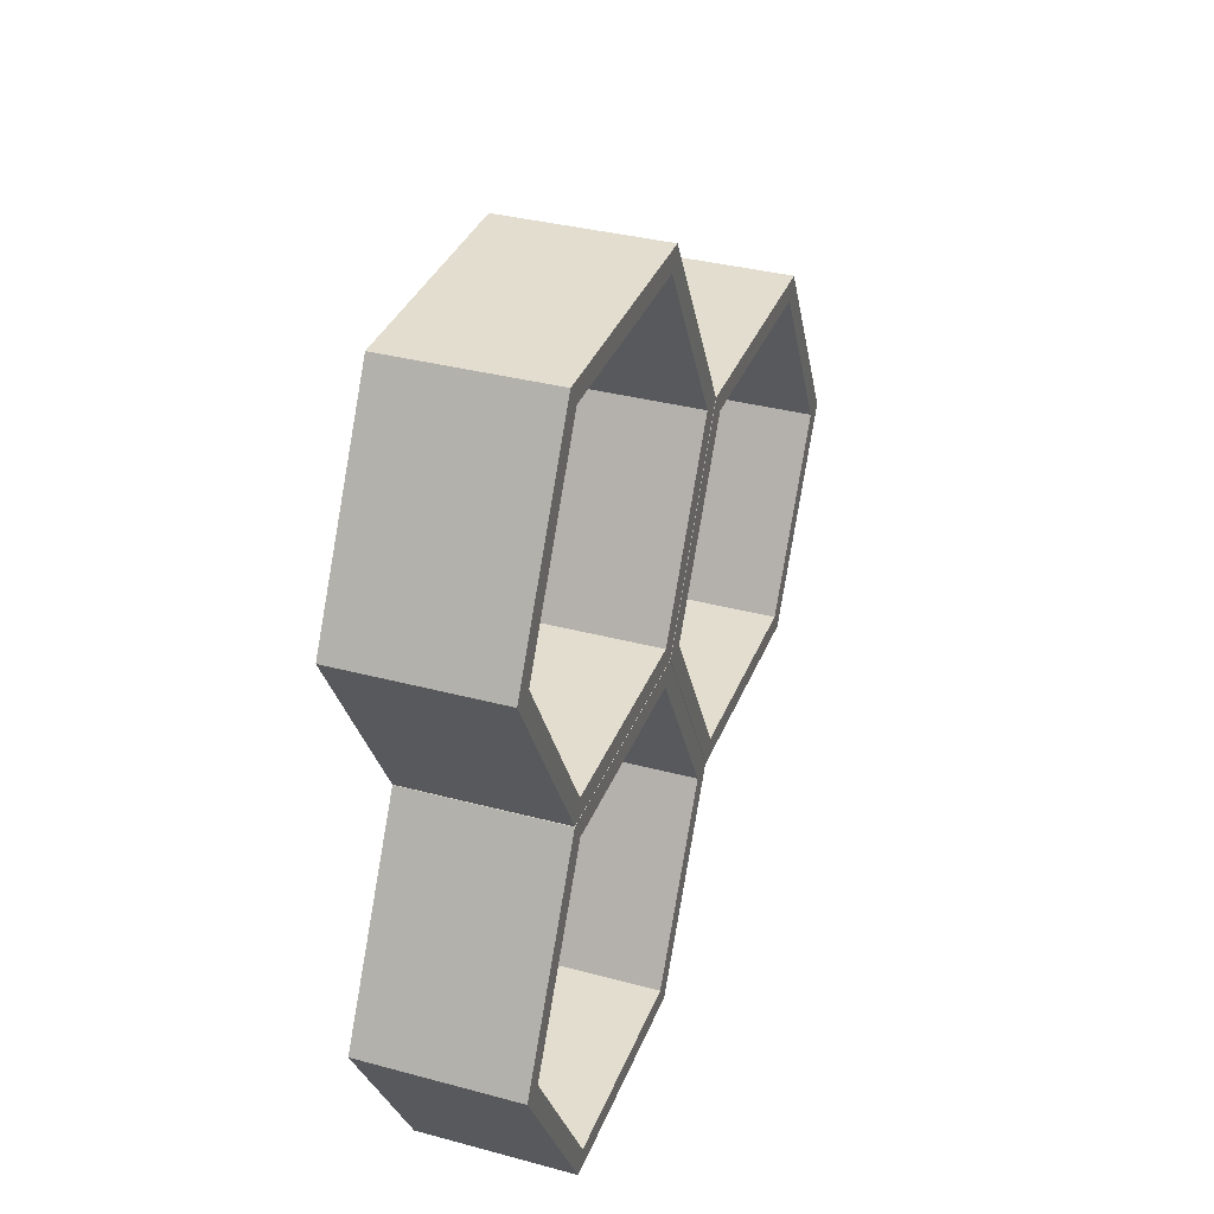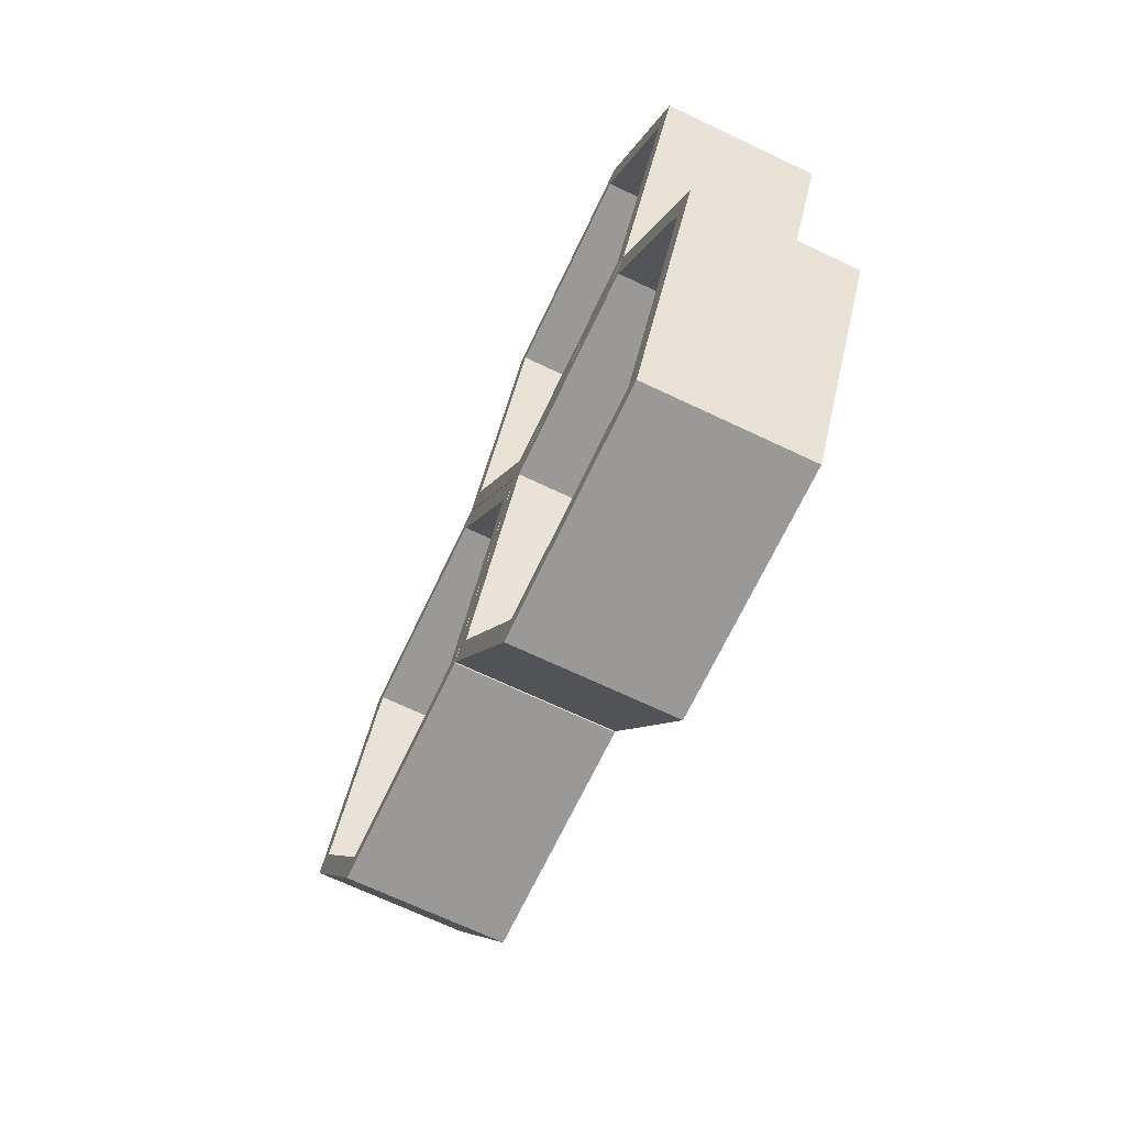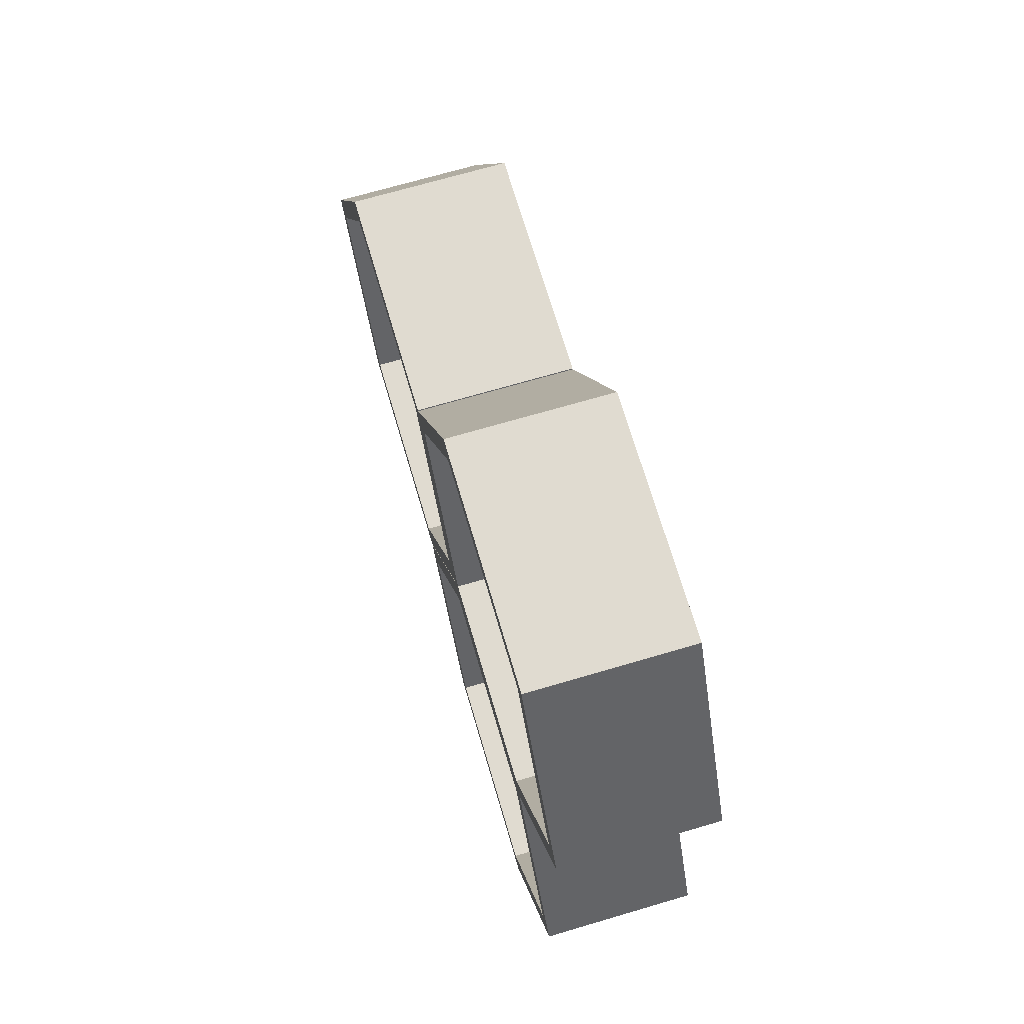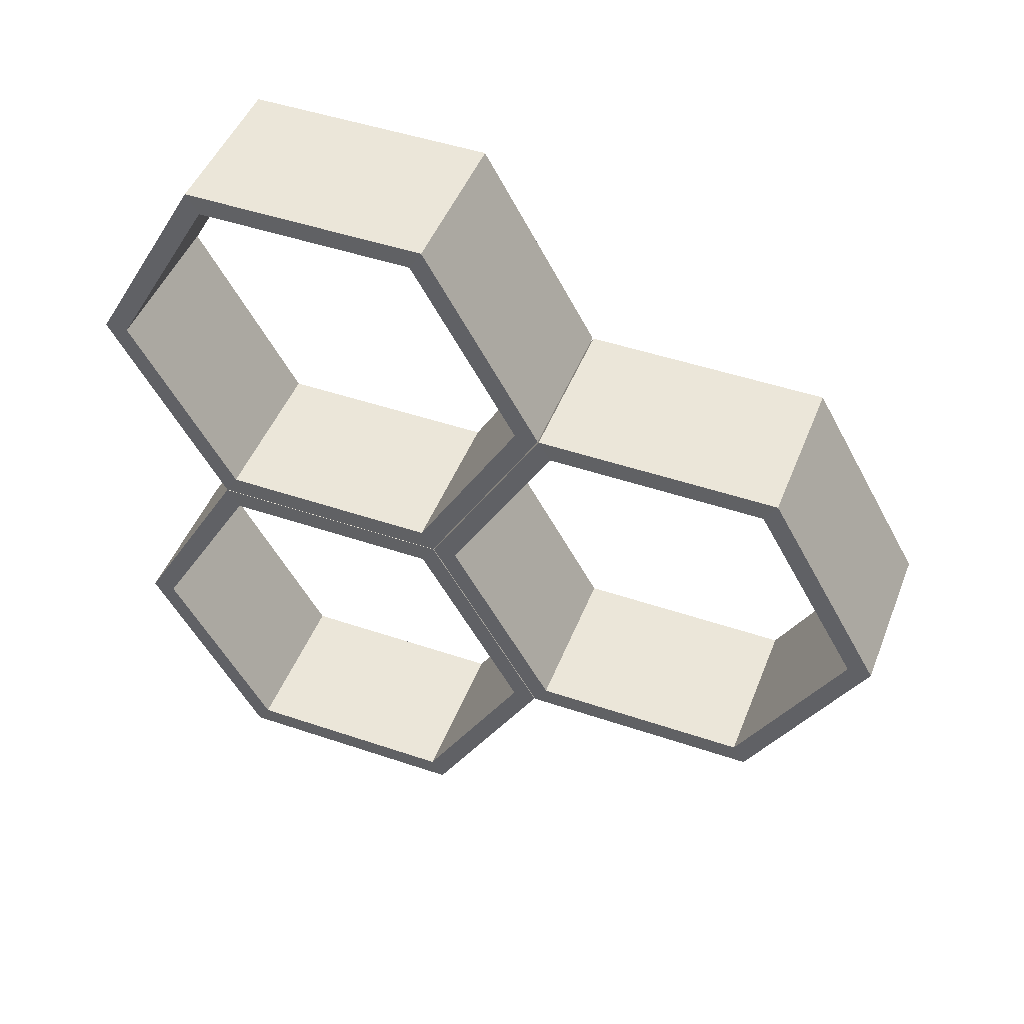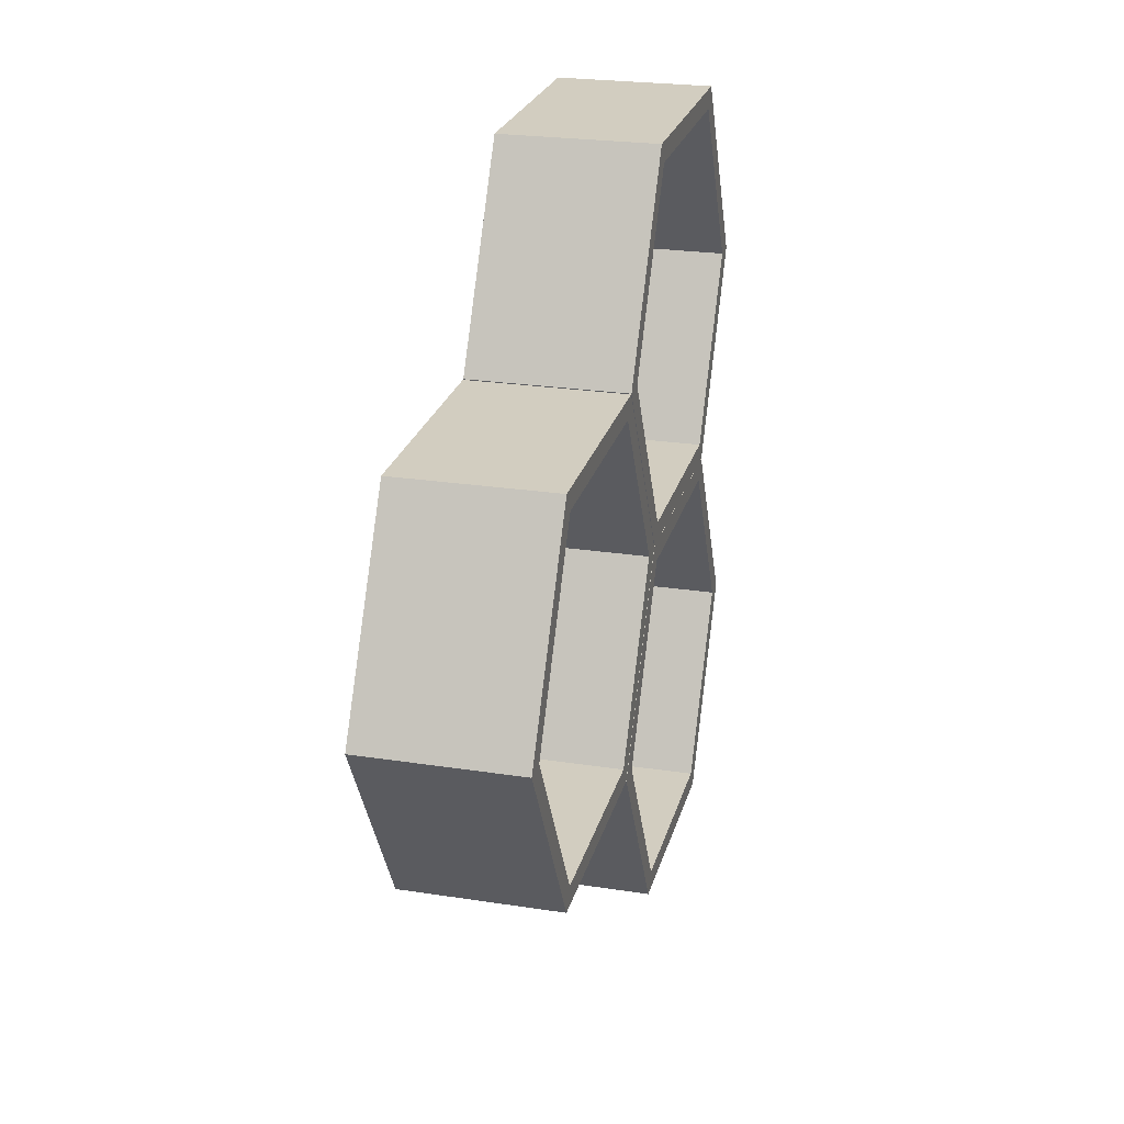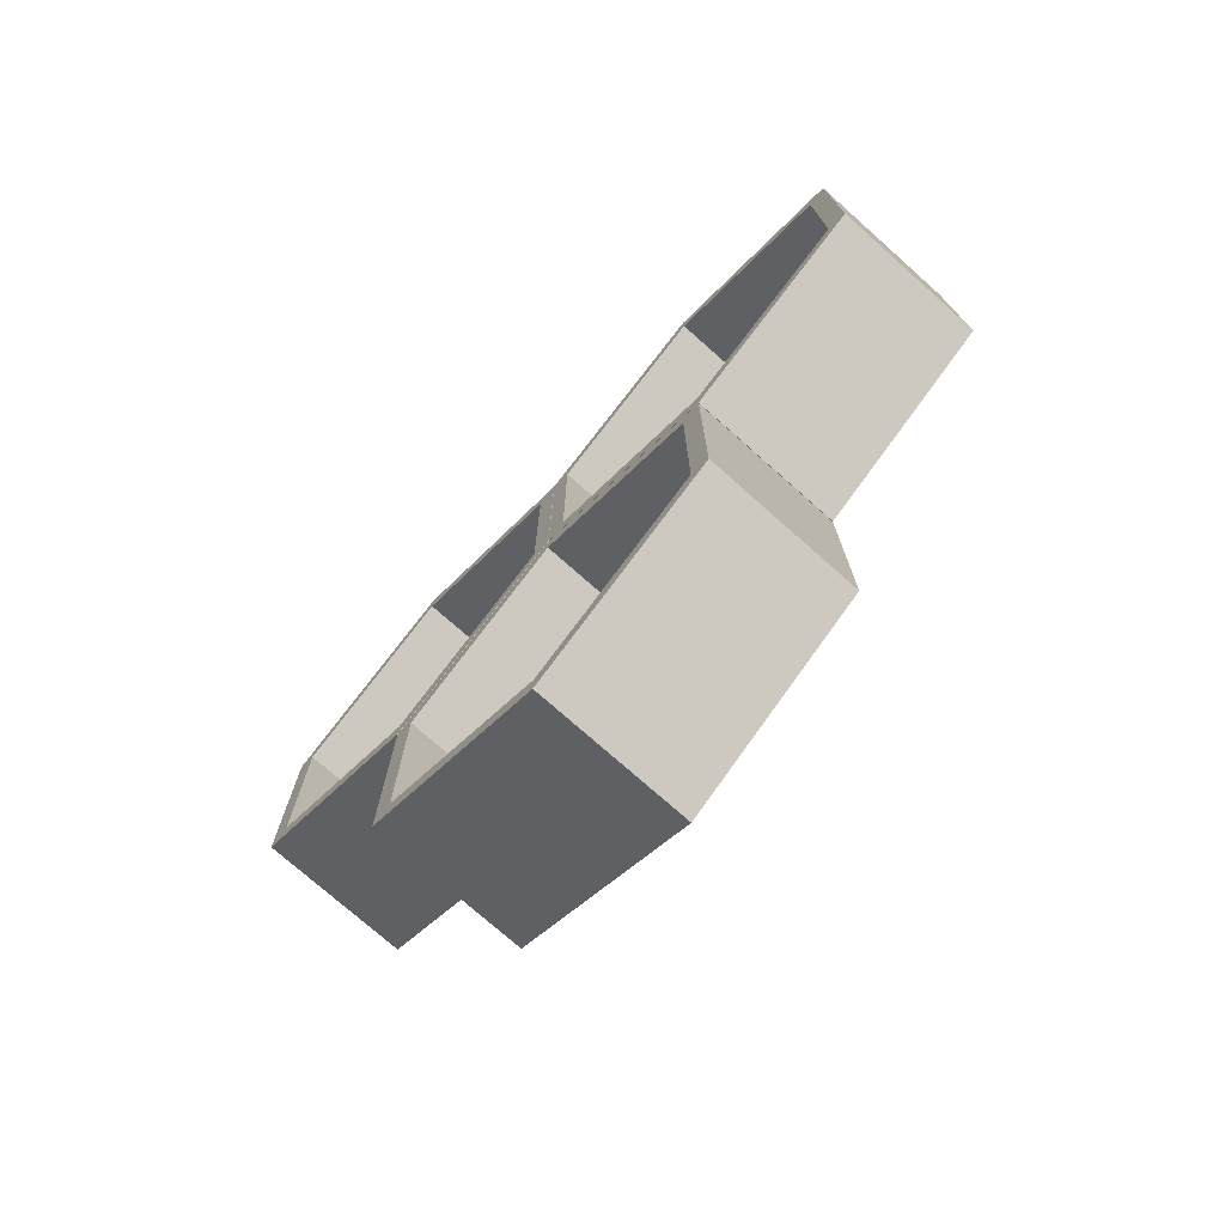
<metadata>
{"format":"obj","ext":"obj","renderer":"f3d","projection":"perspective","resolution":1024,"background":"white","views":[{"elev":34.9,"azim":19.7,"up":"+Y"},{"elev":-69.1,"azim":-25.4,"up":"+Y"},{"elev":70.1,"azim":-16.4,"up":"+Y"},{"elev":47.2,"azim":111.0,"up":"+Y"},{"elev":24.5,"azim":-165.8,"up":"+Y"},{"elev":-74.9,"azim":-41.6,"up":"+Z"}]}
</metadata>
<code>
o Shelf1.001
v 0.2868 3.318 0.4422
v 0.2868 3.379 0.4791
v 0.2868 3.318 -0.2001
v 0.2868 3.379 -0.2371
v -0.1876 3.318 0.4422
v -0.1876 3.379 0.4791
v -0.1876 3.318 -0.2001
v -0.1876 3.379 -0.2371
v 0.2868 2.777 0.7525
v 0.2868 2.777 -0.5809
v -0.1876 2.777 -0.5104
v -0.1876 2.777 -0.5809
v -0.1876 2.777 0.7525
v -0.1877 2.236 0.4422
v -0.1877 2.176 0.4791
v -0.1877 2.236 -0.2001
v -0.1877 2.176 -0.2371
v 0.2866 2.236 0.4422
v 0.2866 2.176 0.4791
v 0.2866 2.236 -0.2001
v 0.2866 2.176 -0.2371
v -0.1877 2.777 0.823
v 0.2866 2.777 -0.5104
v 0.2866 2.777 0.823
f 1 3 4 2
f 3 23 10 4
f 7 5 6 8
f 4 10 12 8
f 3 1 5 7
f 8 6 2 4
f 23 11 12 10
f 13 9 24 22
f 2 24 9 1
f 1 9 13 5
f 8 12 11 7
f 7 11 23 3
f 6 22 24 2
f 5 13 22 6
f 14 16 17 15
f 16 11 12 17
f 20 18 19 21
f 17 12 10 21
f 16 14 18 20
f 21 19 15 17
f 15 22 13 14
f 14 13 9 18
f 21 10 23 20
f 20 23 11 16
f 19 24 22 15
f 18 9 24 19
o Shelf2.001
v 0.2868 2.114 0.4422
v 0.2868 2.174 0.4791
v 0.2868 2.114 -0.2001
v 0.2868 2.174 -0.2371
v -0.1876 2.114 0.4422
v -0.1876 2.174 0.4791
v -0.1876 2.114 -0.2001
v -0.1876 2.174 -0.2371
v 0.2868 1.573 0.7525
v 0.2868 1.573 -0.5809
v -0.1876 1.573 -0.5104
v -0.1876 1.573 -0.5809
v -0.1876 1.573 0.7525
v -0.1877 1.032 0.4422
v -0.1877 0.9715 0.4791
v -0.1877 1.032 -0.2001
v -0.1877 0.9715 -0.2371
v 0.2866 1.032 0.4422
v 0.2866 0.9715 0.4791
v 0.2866 1.032 -0.2001
v 0.2866 0.9715 -0.2371
v -0.1877 1.573 0.823
v 0.2866 1.573 -0.5104
v 0.2866 1.573 0.823
f 25 27 28 26
f 27 47 34 28
f 31 29 30 32
f 28 34 36 32
f 27 25 29 31
f 32 30 26 28
f 47 35 36 34
f 37 33 48 46
f 26 48 33 25
f 25 33 37 29
f 32 36 35 31
f 31 35 47 27
f 30 46 48 26
f 29 37 46 30
f 38 40 41 39
f 40 35 36 41
f 44 42 43 45
f 41 36 34 45
f 40 38 42 44
f 45 43 39 41
f 39 46 37 38
f 38 37 33 42
f 45 34 47 44
f 44 47 35 40
f 43 48 46 39
f 42 33 48 43
o Shelf3.001
v 0.2871 2.716 -0.621
v 0.2871 2.776 -0.584
v 0.2871 2.716 -1.263
v 0.2871 2.776 -1.3
v -0.1873 2.716 -0.621
v -0.1873 2.776 -0.584
v -0.1873 2.716 -1.263
v -0.1873 2.776 -1.3
v 0.2871 2.175 -0.3106
v 0.2871 2.175 -1.644
v -0.1873 2.175 -1.574
v -0.1873 2.175 -1.644
v -0.1873 2.175 -0.3106
v -0.1874 1.634 -0.621
v -0.1874 1.573 -0.584
v -0.1874 1.634 -1.263
v -0.1874 1.573 -1.3
v 0.2869 1.634 -0.621
v 0.2869 1.573 -0.584
v 0.2869 1.634 -1.263
v 0.2869 1.573 -1.3
v -0.1874 2.175 -0.2402
v 0.2869 2.175 -1.574
v 0.2869 2.175 -0.2402
f 49 51 52 50
f 51 71 58 52
f 55 53 54 56
f 52 58 60 56
f 51 49 53 55
f 56 54 50 52
f 71 59 60 58
f 61 57 72 70
f 50 72 57 49
f 49 57 61 53
f 56 60 59 55
f 55 59 71 51
f 54 70 72 50
f 53 61 70 54
f 62 64 65 63
f 64 59 60 65
f 68 66 67 69
f 65 60 58 69
f 64 62 66 68
f 69 67 63 65
f 63 70 61 62
f 62 61 57 66
f 69 58 71 68
f 68 71 59 64
f 67 72 70 63
f 66 57 72 67

</code>
